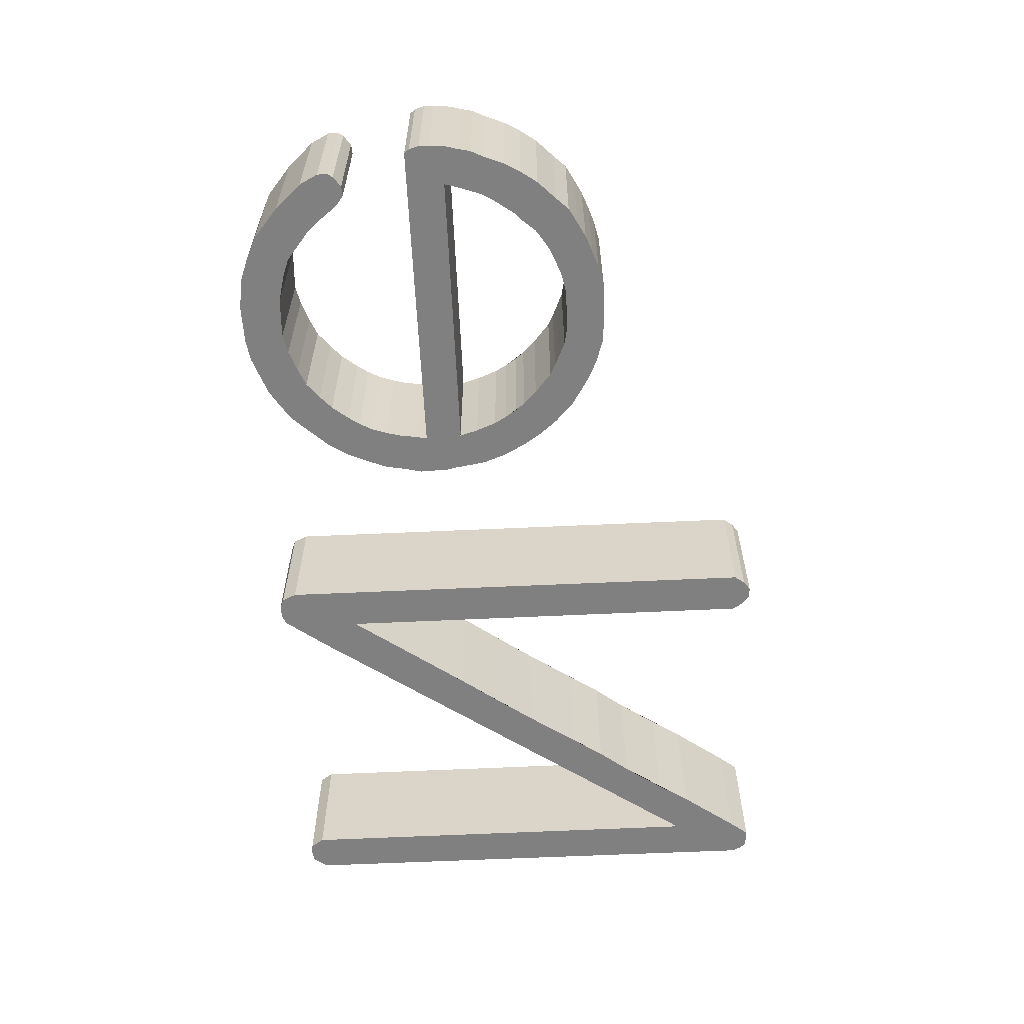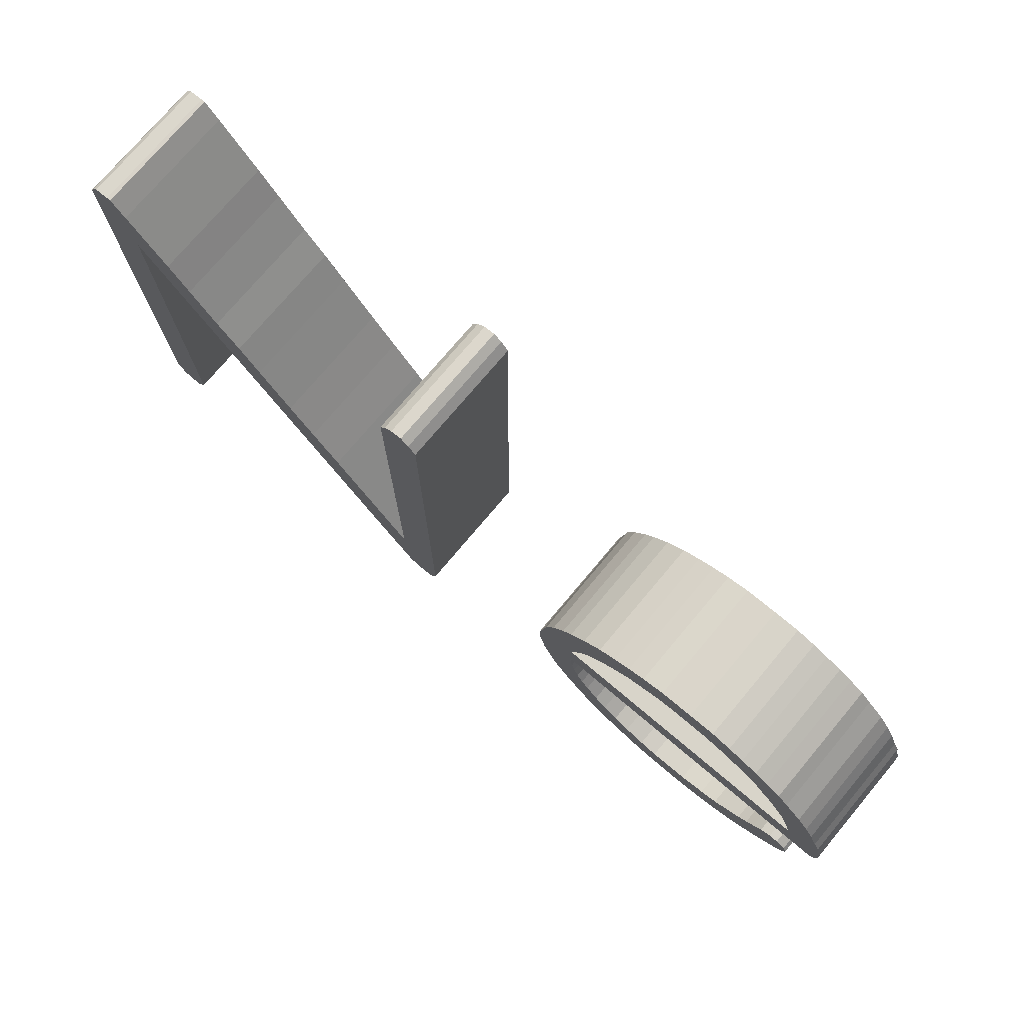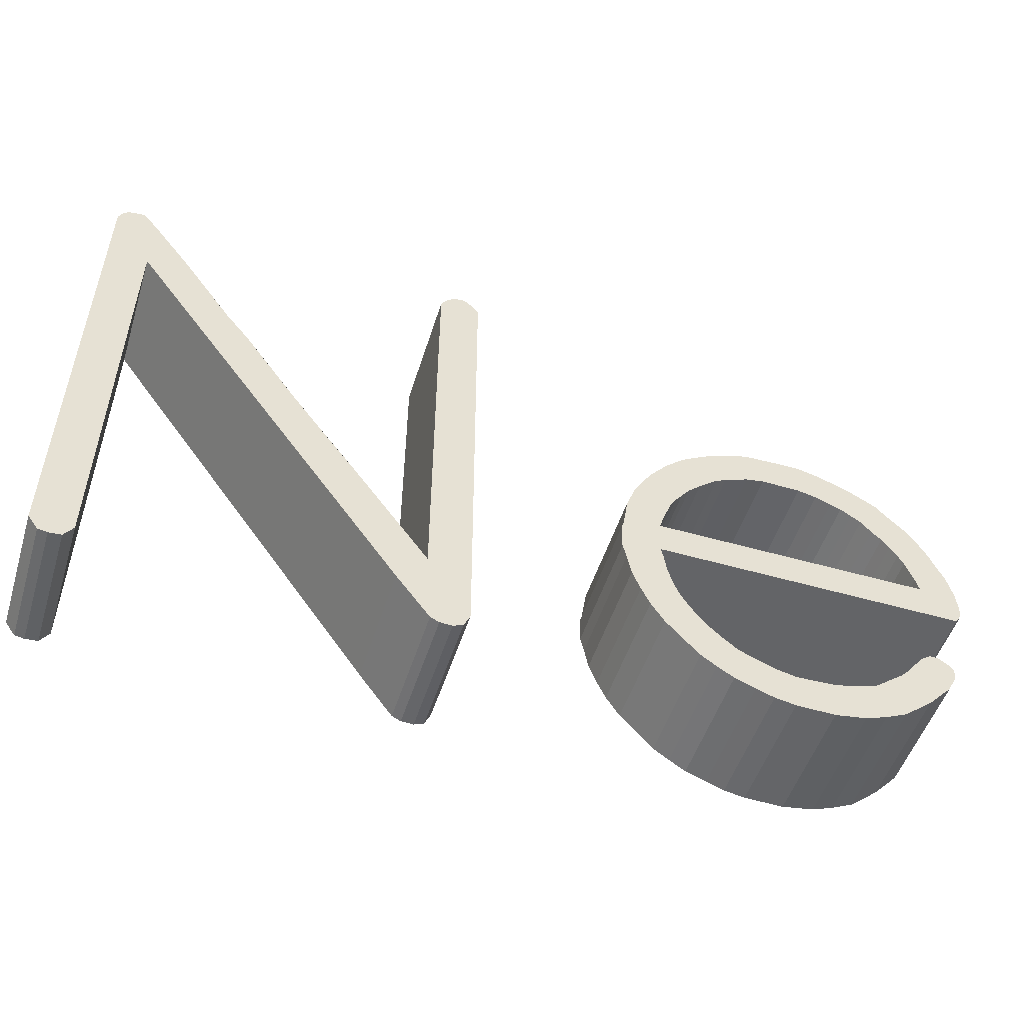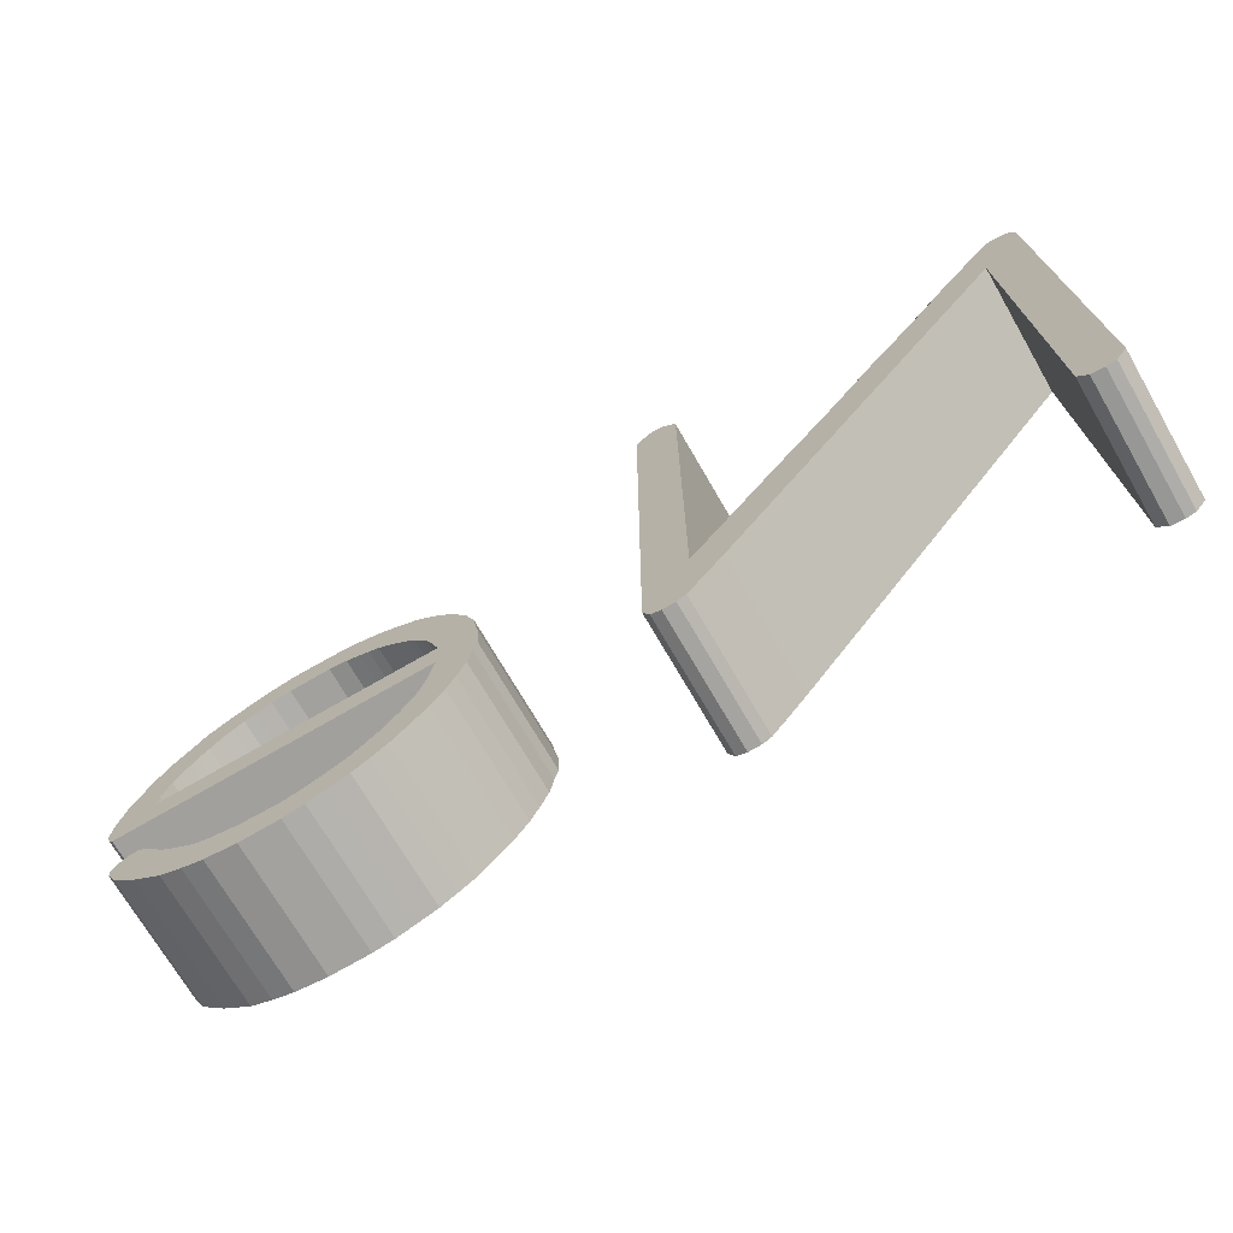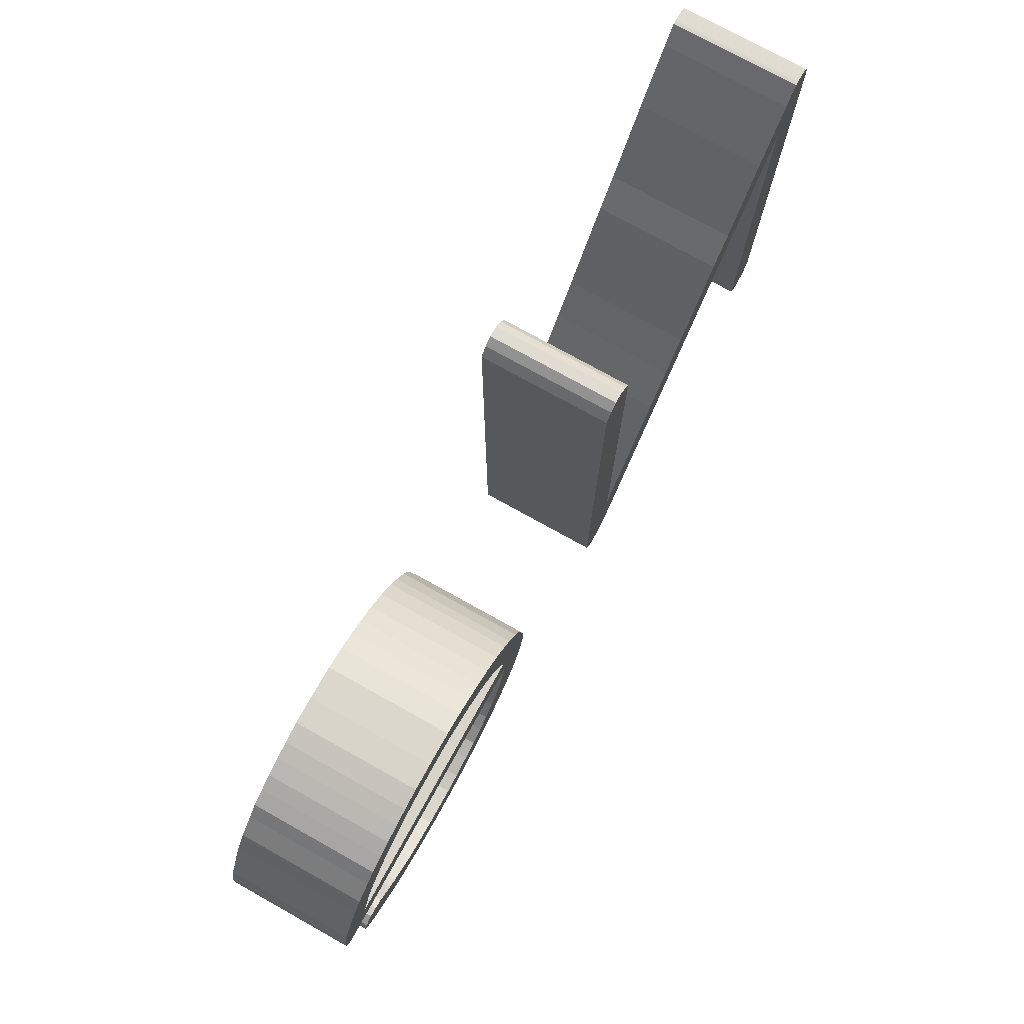
<metadata>
{"format":"obj","ext":"obj","renderer":"f3d","projection":"perspective","resolution":1024,"background":"white","views":[{"elev":-60.1,"azim":92.7,"up":"+Z"},{"elev":75.5,"azim":40.1,"up":"+Y"},{"elev":-51.2,"azim":-17.4,"up":"+Y"},{"elev":-71.6,"azim":-149.9,"up":"+Y"},{"elev":75.9,"azim":119.1,"up":"+Y"}]}
</metadata>
<code>
o Cube_Cube.001
v 0.598 1.082 0.4101
v 0.1021 1.762 0.4101
v 0.5261 1.186 0.4101
v 0.4473 1.286 0.4101
v 0.3546 1.416 0.4101
v 0.285 1.52 0.4101
v 0.2108 1.62 0.4101
v 0.1506 1.701 0.4101
v 0.7116 0.9195 0.4101
v 0.7997 0.7989 0.4101
v 0.897 0.6691 0.4101
v 0.9944 0.5346 0.4101
v 1.178 0.282 0.4101
v 1.18 1.694 0.4101
v 1.198 1.724 0.4101
v 1.226 1.749 0.4101
v 1.263 1.754 0.4101
v 1.291 1.733 0.4101
v 1.317 1.701 0.4101
v 1.317 0.06868 0.4101
v 1.296 0.02231 0.4101
v 1.263 0.00879 0.4101
v 1.222 0.01072 0.4101
v 1.193 0.02424 0.4101
v 1.083 0.1711 0.4101
v 0.1482 1.483 0.4101
v 0.1444 0.05322 0.4101
v 0.1154 0.01072 0.4101
v 0.07484 0.006858 0.4101
v 0.04393 0.01265 0.4101
v 0.01108 0.05709 0.4101
v 0.01302 1.709 0.4101
v 0.02735 1.738 0.4101
v 0.04412 1.756 0.4101
v 0.08995 1.762 0.4101
v 1.823 0.6883 0.4101
v 1.842 0.8021 0.4101
v 1.87 0.8786 0.4101
v 1.909 0.9497 0.4101
v 1.941 0.998 0.4101
v 1.993 1.061 0.4101
v 2.055 1.119 0.4101
v 2.113 1.155 0.4101
v 2.169 1.187 0.4101
v 2.225 1.211 0.4101
v 2.3 1.234 0.4101
v 2.41 1.239 0.4101
v 2.499 1.241 0.4101
v 2.566 1.225 0.4101
v 2.62 1.206 0.4101
v 2.676 1.184 0.4101
v 2.724 1.159 0.4101
v 2.775 1.131 0.4101
v 2.813 1.091 0.4101
v 2.872 1.032 0.4101
v 2.911 0.9765 0.4101
v 2.94 0.9242 0.4101
v 2.967 0.8584 0.4101
v 2.987 0.8182 0.4101
v 2.995 0.7806 0.4101
v 3.006 0.7404 0.4101
v 3.012 0.6854 0.4101
v 3.012 0.6518 0.4101
v 3.002 0.6196 0.4101
v 2.989 0.6035 0.4101
v 1.946 0.6035 0.4101
v 1.954 0.5673 0.4101
v 1.962 0.5123 0.4101
v 1.974 0.4654 0.4101
v 1.992 0.4144 0.4101
v 2.015 0.3728 0.4101
v 2.04 0.3352 0.4101
v 2.083 0.2816 0.4101
v 2.126 0.2427 0.4101
v 2.177 0.2011 0.4101
v 2.233 0.1769 0.4101
v 2.303 0.1514 0.4101
v 2.365 0.138 0.4101
v 2.495 0.1434 0.4101
v 2.58 0.1648 0.4101
v 2.639 0.1863 0.4101
v 2.683 0.2212 0.4101
v 2.735 0.2628 0.4101
v 2.766 0.295 0.4101
v 2.793 0.3299 0.4101
v 2.821 0.3661 0.4101
v 2.856 0.3916 0.4101
v 2.887 0.3889 0.4101
v 2.92 0.3647 0.4101
v 2.932 0.346 0.4101
v 2.931 0.3138 0.4101
v 2.9 0.2534 0.4101
v 2.818 0.1648 0.4101
v 2.722 0.08435 0.4101
v 2.651 0.05081 0.4101
v 2.58 0.02397 0.4101
v 2.475 0.006534 0.4101
v 2.346 0.009217 0.4101
v 2.278 0.02129 0.4101
v 2.219 0.04276 0.4101
v 2.152 0.06825 0.4101
v 2.098 0.1018 0.4101
v 2.047 0.1367 0.4101
v 1.993 0.1944 0.4101
v 1.94 0.2534 0.4101
v 1.895 0.3218 0.4101
v 1.867 0.3835 0.4101
v 1.84 0.4519 0.4101
v 1.827 0.5244 0.4101
v 1.815 0.5754 0.4101
v 1.819 0.676 0.4101
v 1.952 0.7229 0.4101
v 1.97 0.7833 0.4101
v 1.996 0.8477 0.4101
v 2.017 0.8853 0.4101
v 2.043 0.9242 0.4101
v 2.067 0.9523 0.4101
v 2.111 0.9953 0.4101
v 2.144 1.022 0.4101
v 2.176 1.049 0.4101
v 2.211 1.066 0.4101
v 2.244 1.081 0.4101
v 2.291 1.101 0.4101
v 2.351 1.113 0.4101
v 2.484 1.112 0.4101
v 2.547 1.099 0.4101
v 2.6 1.078 0.4101
v 2.636 1.064 0.4101
v 2.672 1.041 0.4101
v 2.704 1.019 0.4101
v 2.739 0.9792 0.4101
v 2.771 0.9483 0.4101
v 2.796 0.9134 0.4101
v 2.821 0.8786 0.4101
v 2.84 0.845 0.4101
v 2.853 0.8075 0.4101
v 2.867 0.7699 0.4101
v 2.879 0.727 0.4101
v 1.965 0.7243 0.4101
v 0.598 1.082 -0.01463
v 0.1021 1.762 -0.01463
v 0.5261 1.186 -0.01463
v 0.4473 1.286 -0.01463
v 0.3546 1.416 -0.01463
v 0.285 1.52 -0.01463
v 0.2108 1.62 -0.01463
v 0.1506 1.701 -0.01463
v 0.7116 0.9195 -0.01463
v 0.7997 0.7989 -0.01463
v 0.897 0.6691 -0.01463
v 0.9944 0.5346 -0.01463
v 1.178 0.282 -0.01463
v 1.18 1.694 -0.01463
v 1.198 1.724 -0.01463
v 1.226 1.749 -0.01463
v 1.263 1.754 -0.01463
v 1.291 1.733 -0.01463
v 1.317 1.701 -0.01463
v 1.317 0.06868 -0.01463
v 1.296 0.02231 -0.01463
v 1.263 0.00879 -0.01463
v 1.222 0.01072 -0.01463
v 1.193 0.02424 -0.01463
v 1.083 0.1711 -0.01463
v 0.1482 1.483 -0.01463
v 0.1444 0.05322 -0.01463
v 0.1154 0.01072 -0.01463
v 0.07484 0.006858 -0.01463
v 0.04393 0.01265 -0.01463
v 0.01108 0.05709 -0.01463
v 0.01302 1.709 -0.01463
v 0.02735 1.738 -0.01463
v 0.04412 1.756 -0.01463
v 0.08995 1.762 -0.01463
v 1.823 0.6883 -0.01463
v 1.842 0.8021 -0.01463
v 1.87 0.8786 -0.01463
v 1.909 0.9497 -0.01463
v 1.941 0.998 -0.01463
v 1.993 1.061 -0.01463
v 2.055 1.119 -0.01463
v 2.113 1.155 -0.01463
v 2.169 1.187 -0.01463
v 2.225 1.211 -0.01463
v 2.3 1.234 -0.01463
v 2.41 1.239 -0.01463
v 2.499 1.241 -0.01463
v 2.566 1.225 -0.01463
v 2.62 1.206 -0.01463
v 2.676 1.184 -0.01463
v 2.724 1.159 -0.01463
v 2.775 1.131 -0.01463
v 2.813 1.091 -0.01463
v 2.872 1.032 -0.01463
v 2.911 0.9765 -0.01463
v 2.94 0.9242 -0.01463
v 2.967 0.8584 -0.01463
v 2.987 0.8182 -0.01463
v 2.995 0.7806 -0.01463
v 3.006 0.7404 -0.01463
v 3.012 0.6854 -0.01463
v 3.012 0.6518 -0.01463
v 3.002 0.6196 -0.01463
v 2.989 0.6035 -0.01463
v 1.946 0.6035 -0.01463
v 1.954 0.5673 -0.01463
v 1.962 0.5123 -0.01463
v 1.974 0.4654 -0.01463
v 1.992 0.4144 -0.01463
v 2.015 0.3728 -0.01463
v 2.04 0.3352 -0.01463
v 2.083 0.2816 -0.01463
v 2.126 0.2427 -0.01463
v 2.177 0.2011 -0.01463
v 2.233 0.1769 -0.01463
v 2.303 0.1514 -0.01463
v 2.365 0.138 -0.01463
v 2.495 0.1434 -0.01463
v 2.58 0.1648 -0.01463
v 2.639 0.1863 -0.01463
v 2.683 0.2212 -0.01463
v 2.735 0.2628 -0.01463
v 2.766 0.295 -0.01463
v 2.793 0.3299 -0.01463
v 2.821 0.3661 -0.01463
v 2.856 0.3916 -0.01463
v 2.887 0.3889 -0.01463
v 2.92 0.3647 -0.01463
v 2.932 0.346 -0.01463
v 2.931 0.3138 -0.01463
v 2.9 0.2534 -0.01463
v 2.818 0.1648 -0.01463
v 2.722 0.08435 -0.01463
v 2.651 0.05081 -0.01463
v 2.58 0.02397 -0.01463
v 2.475 0.006534 -0.01463
v 2.346 0.009217 -0.01463
v 2.278 0.02129 -0.01463
v 2.219 0.04276 -0.01463
v 2.152 0.06825 -0.01463
v 2.098 0.1018 -0.01463
v 2.047 0.1367 -0.01463
v 1.993 0.1944 -0.01463
v 1.94 0.2534 -0.01463
v 1.895 0.3218 -0.01463
v 1.867 0.3835 -0.01463
v 1.84 0.4519 -0.01463
v 1.827 0.5244 -0.01463
v 1.815 0.5754 -0.01463
v 1.819 0.676 -0.01463
v 1.952 0.7229 -0.01463
v 1.97 0.7833 -0.01463
v 1.996 0.8477 -0.01463
v 2.017 0.8853 -0.01463
v 2.043 0.9242 -0.01463
v 2.067 0.9523 -0.01463
v 2.111 0.9953 -0.01463
v 2.144 1.022 -0.01463
v 2.176 1.049 -0.01463
v 2.211 1.066 -0.01463
v 2.244 1.081 -0.01463
v 2.291 1.101 -0.01463
v 2.351 1.113 -0.01463
v 2.484 1.112 -0.01463
v 2.547 1.099 -0.01463
v 2.6 1.078 -0.01463
v 2.636 1.064 -0.01463
v 2.672 1.041 -0.01463
v 2.704 1.019 -0.01463
v 2.739 0.9792 -0.01463
v 2.771 0.9483 -0.01463
v 2.796 0.9134 -0.01463
v 2.821 0.8786 -0.01463
v 2.84 0.845 -0.01463
v 2.853 0.8075 -0.01463
v 2.867 0.7699 -0.01463
v 2.879 0.727 -0.01463
v 1.965 0.7243 -0.01463
f 8 2 35 26
f 26 33 32 27
f 29 28 31 30
f 33 26 35 34
f 6 7 8 26
f 27 32 31 28
f 4 5 6 26
f 26 25 4
f 3 4 25 9 1
f 12 11 10 9 25
f 12 25 24 13
f 23 22 13 24
f 21 20 13 22
f 13 20 19 14
f 15 14 19 16
f 17 16 19 18
f 36 111 66 112
f 37 36 112 113
f 38 37 113 114
f 39 38 114 115
f 110 109 66 111
f 66 109 68 67
f 68 109 108 69
f 69 108 107 70
f 70 107 106 71
f 71 106 105 72
f 72 105 104 73
f 73 104 103 74
f 74 103 102 75
f 75 102 101 76
f 76 101 100 77
f 77 100 99 78
f 98 97 78 99
f 78 97 96 79
f 79 96 95 80
f 80 95 94 81
f 81 94 93 82
f 83 82 93 84
f 84 93 92 85
f 86 85 92 87
f 88 87 92 89
f 90 89 92 91
f 40 39 115 41
f 115 116 117 41
f 42 41 117 118
f 43 42 118 119
f 44 43 119 120
f 45 44 120 121
f 121 122 123 45
f 46 45 123 124
f 47 46 124 48
f 49 48 124 125
f 50 49 125 126
f 51 50 126 127
f 52 51 127 128
f 53 52 128 129
f 54 53 129 130
f 130 131 132 54
f 54 132 56 55
f 132 133 134 56
f 57 56 134 135
f 58 57 135 136
f 59 58 136 137
f 60 59 137 138
f 61 60 138 62
f 63 62 138 64
f 65 64 138
f 66 65 138 139
f 66 139 112
f 147 165 174 141
f 165 166 171 172
f 168 169 170 167
f 172 173 174 165
f 145 165 147 146
f 166 167 170 171
f 143 165 145 144
f 165 143 164
f 142 140 148 164 143
f 151 164 148 149 150
f 151 152 163 164
f 162 163 152 161
f 160 161 152 159
f 152 153 158 159
f 154 155 158 153
f 156 157 158 155
f 175 251 205 250
f 176 252 251 175
f 177 253 252 176
f 178 254 253 177
f 249 250 205 248
f 205 206 207 248
f 207 208 247 248
f 208 209 246 247
f 209 210 245 246
f 210 211 244 245
f 211 212 243 244
f 212 213 242 243
f 213 214 241 242
f 214 215 240 241
f 215 216 239 240
f 216 217 238 239
f 237 238 217 236
f 217 218 235 236
f 218 219 234 235
f 219 220 233 234
f 220 221 232 233
f 222 223 232 221
f 223 224 231 232
f 225 226 231 224
f 227 228 231 226
f 229 230 231 228
f 179 180 254 178
f 254 180 256 255
f 181 257 256 180
f 182 258 257 181
f 183 259 258 182
f 184 260 259 183
f 260 184 262 261
f 185 263 262 184
f 186 187 263 185
f 188 264 263 187
f 189 265 264 188
f 190 266 265 189
f 191 267 266 190
f 192 268 267 191
f 193 269 268 192
f 269 193 271 270
f 193 194 195 271
f 271 195 273 272
f 196 274 273 195
f 197 275 274 196
f 198 276 275 197
f 199 277 276 198
f 200 201 277 199
f 202 203 277 201
f 204 277 203
f 205 278 277 204
f 205 251 278
f 120 119 258 259
f 95 96 235 234
f 72 73 212 211
f 49 50 189 188
f 25 26 165 164
f 11 12 151 150
f 124 123 262 263
f 99 100 239 238
f 76 77 216 215
f 53 54 193 192
f 29 30 169 168
f 4 3 142 143
f 128 127 266 267
f 103 104 243 242
f 80 81 220 219
f 57 58 197 196
f 33 34 173 172
f 6 5 144 145
f 132 131 270 271
f 107 108 247 246
f 84 85 224 223
f 61 62 201 200
f 38 39 178 177
f 14 15 154 153
f 111 36 175 250
f 136 135 274 275
f 113 112 251 252
f 88 89 228 227
f 65 66 205 204
f 42 43 182 181
f 18 19 158 157
f 117 116 255 256
f 92 93 232 231
f 69 70 209 208
f 46 47 186 185
f 22 23 162 161
f 35 2 141 174
f 121 120 259 260
f 96 97 236 235
f 73 74 213 212
f 50 51 190 189
f 26 27 166 165
f 3 1 140 142
f 125 124 263 264
f 100 101 240 239
f 77 78 217 216
f 54 55 194 193
f 30 31 170 169
f 2 8 147 141
f 129 128 267 268
f 104 105 244 243
f 81 82 221 220
f 58 59 198 197
f 34 35 174 173
f 10 11 150 149
f 133 132 271 272
f 108 109 248 247
f 85 86 225 224
f 62 63 202 201
f 39 40 179 178
f 15 16 155 154
f 137 136 275 276
f 114 113 252 253
f 89 90 229 228
f 66 67 206 205
f 43 44 183 182
f 19 20 159 158
f 112 139 278 251
f 118 117 256 257
f 93 94 233 232
f 70 71 210 209
f 47 48 187 186
f 23 24 163 162
f 122 121 260 261
f 97 98 237 236
f 74 75 214 213
f 51 52 191 190
f 27 28 167 166
f 9 10 149 148
f 126 125 264 265
f 101 102 241 240
f 78 79 218 217
f 55 56 195 194
f 31 32 171 170
f 5 4 143 144
f 130 129 268 269
f 105 106 245 244
f 82 83 222 221
f 59 60 199 198
f 36 37 176 175
f 8 7 146 147
f 134 133 272 273
f 109 110 249 248
f 86 87 226 225
f 63 64 203 202
f 40 41 180 179
f 16 17 156 155
f 138 137 276 277
f 115 114 253 254
f 90 91 230 229
f 67 68 207 206
f 44 45 184 183
f 20 21 160 159
f 119 118 257 258
f 94 95 234 233
f 71 72 211 210
f 48 49 188 187
f 24 25 164 163
f 12 13 152 151
f 123 122 261 262
f 98 99 238 237
f 75 76 215 214
f 52 53 192 191
f 28 29 168 167
f 1 9 148 140
f 127 126 265 266
f 102 103 242 241
f 79 80 219 218
f 56 57 196 195
f 32 33 172 171
f 7 6 145 146
f 131 130 269 270
f 106 107 246 245
f 83 84 223 222
f 60 61 200 199
f 37 38 177 176
f 13 14 153 152
f 135 134 273 274
f 110 111 250 249
f 87 88 227 226
f 64 65 204 203
f 41 42 181 180
f 17 18 157 156
f 139 138 277 278
f 116 115 254 255
f 91 92 231 230
f 68 69 208 207
f 45 46 185 184
f 21 22 161 160

</code>
